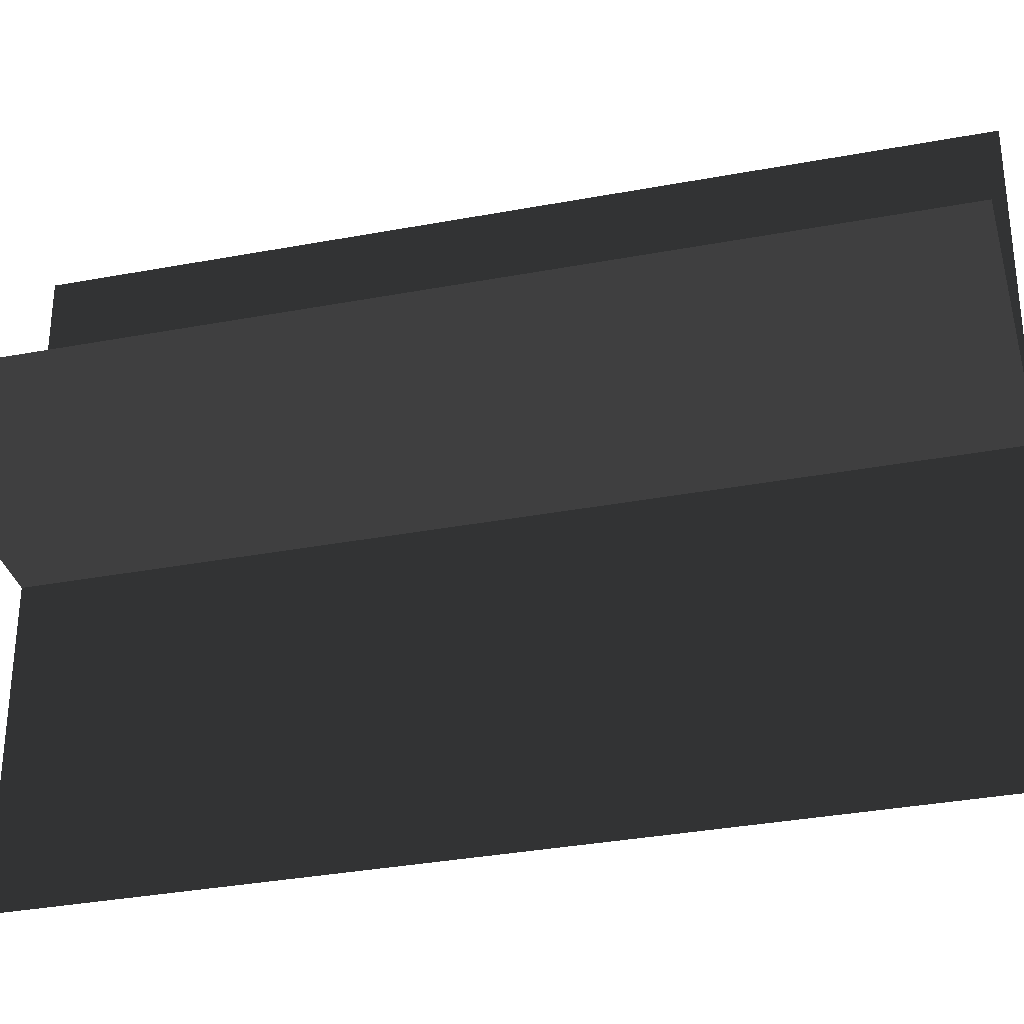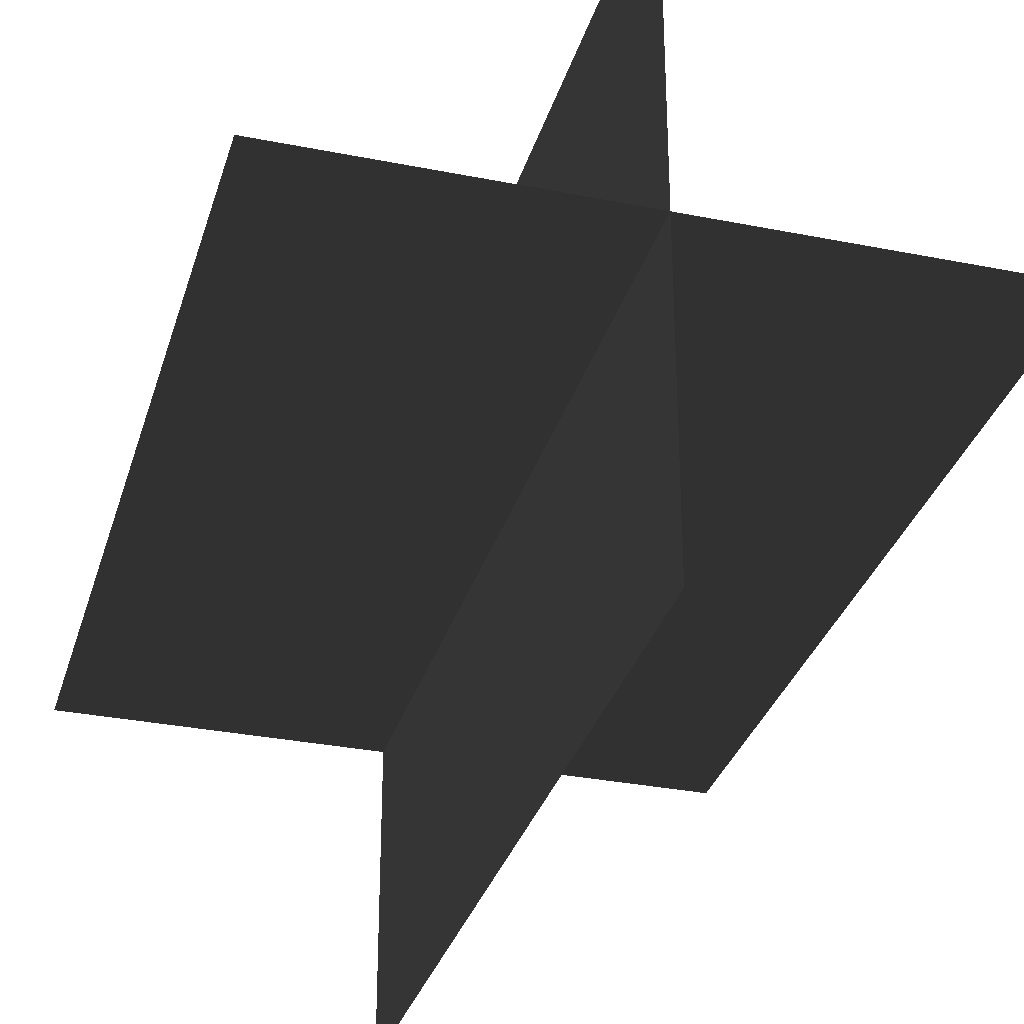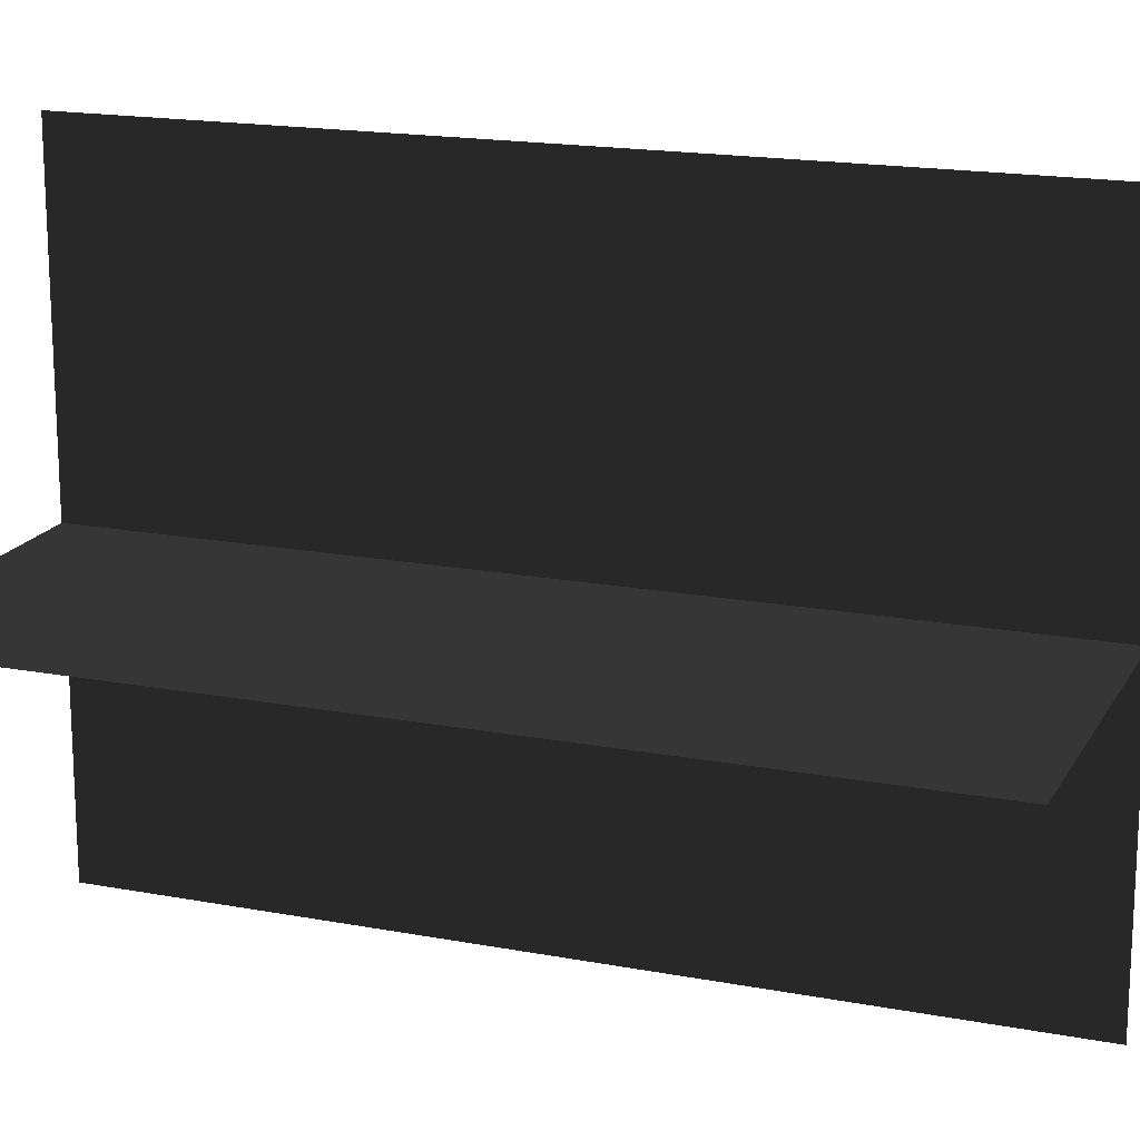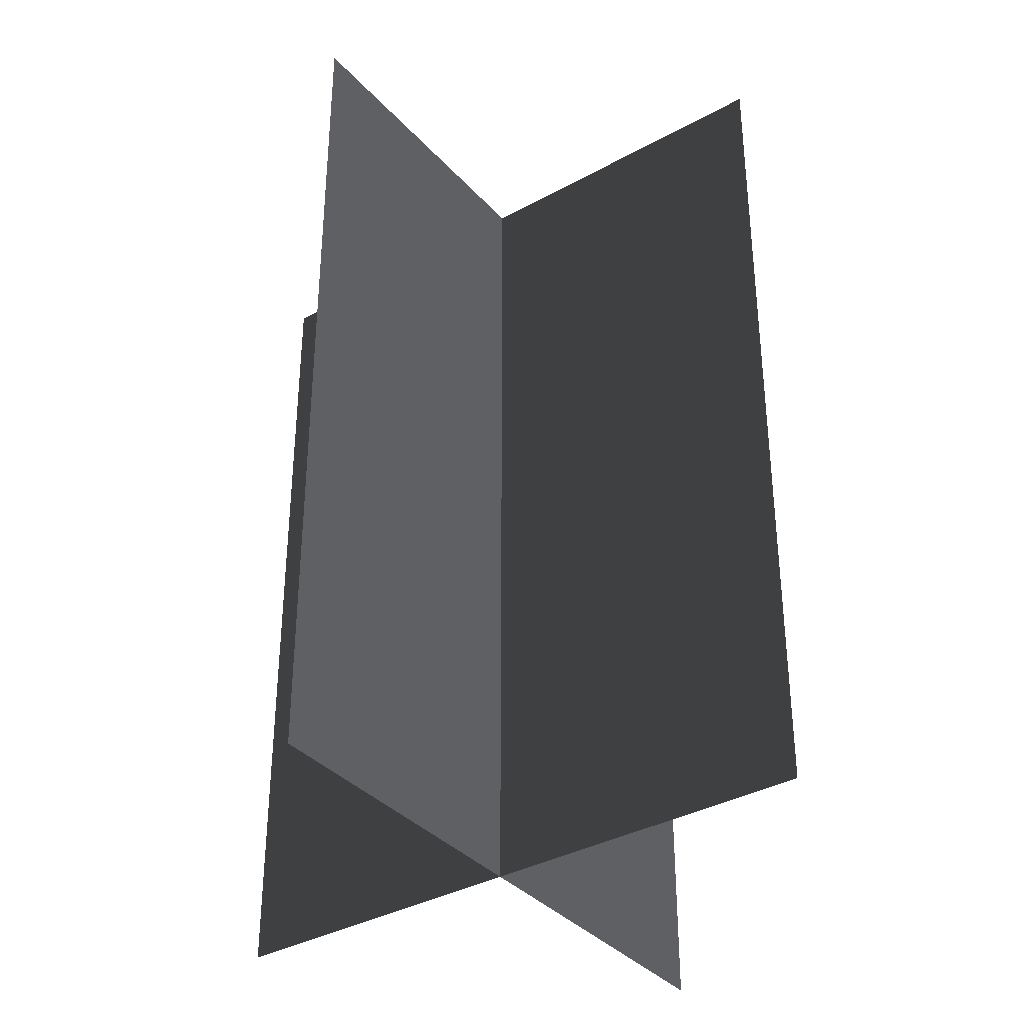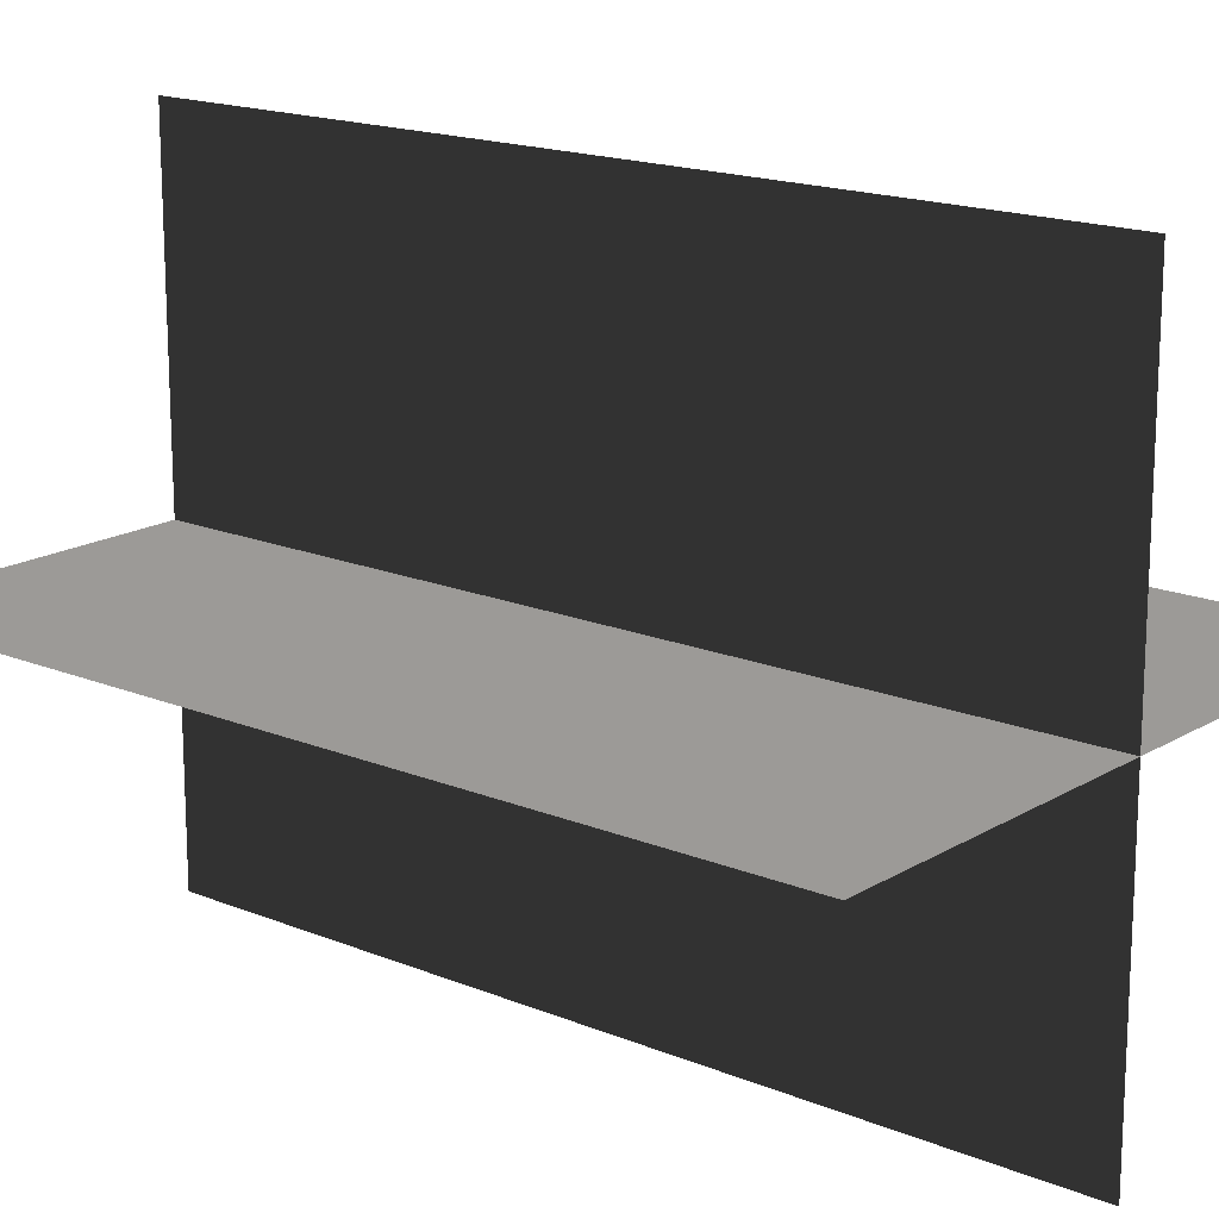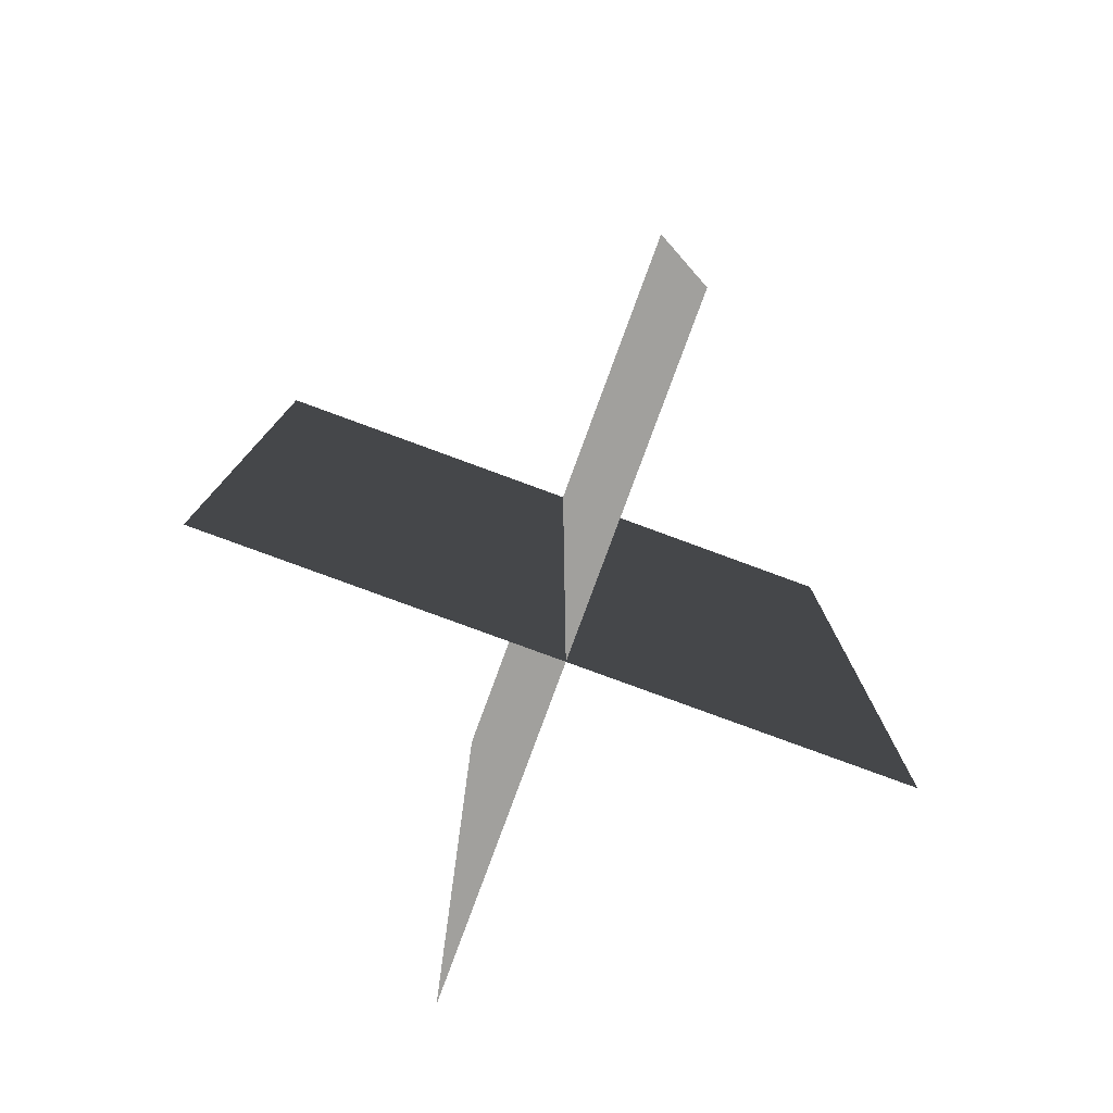
<metadata>
{"format":"obj","ext":"obj","renderer":"f3d","projection":"perspective","resolution":1024,"background":"white","views":[{"elev":-33.6,"azim":104.4,"up":"+Y"},{"elev":-31.9,"azim":164.3,"up":"+Y"},{"elev":17.4,"azim":-69.4,"up":"+Y"},{"elev":-36.1,"azim":125.9,"up":"+Z"},{"elev":16.9,"azim":129.7,"up":"+Y"},{"elev":-79.7,"azim":-110.2,"up":"+Z"}]}
</metadata>
<code>
v 0.005387 0.1548 1.91e-06
v 0.005387 0.1548 0.4323
v 0.005388 -0.1631 1.867e-06
v 0.005388 -0.1631 0.4323
v -0.1562 -0.009191 1.888e-06
v -0.1562 -0.009192 0.4323
v 0.1617 -0.009191 1.888e-06
v 0.1617 -0.009191 0.4323
g Palm_Tree_23705_457
f 1 3 2
f 2 3 4
f 5 7 6
f 6 7 8

</code>
